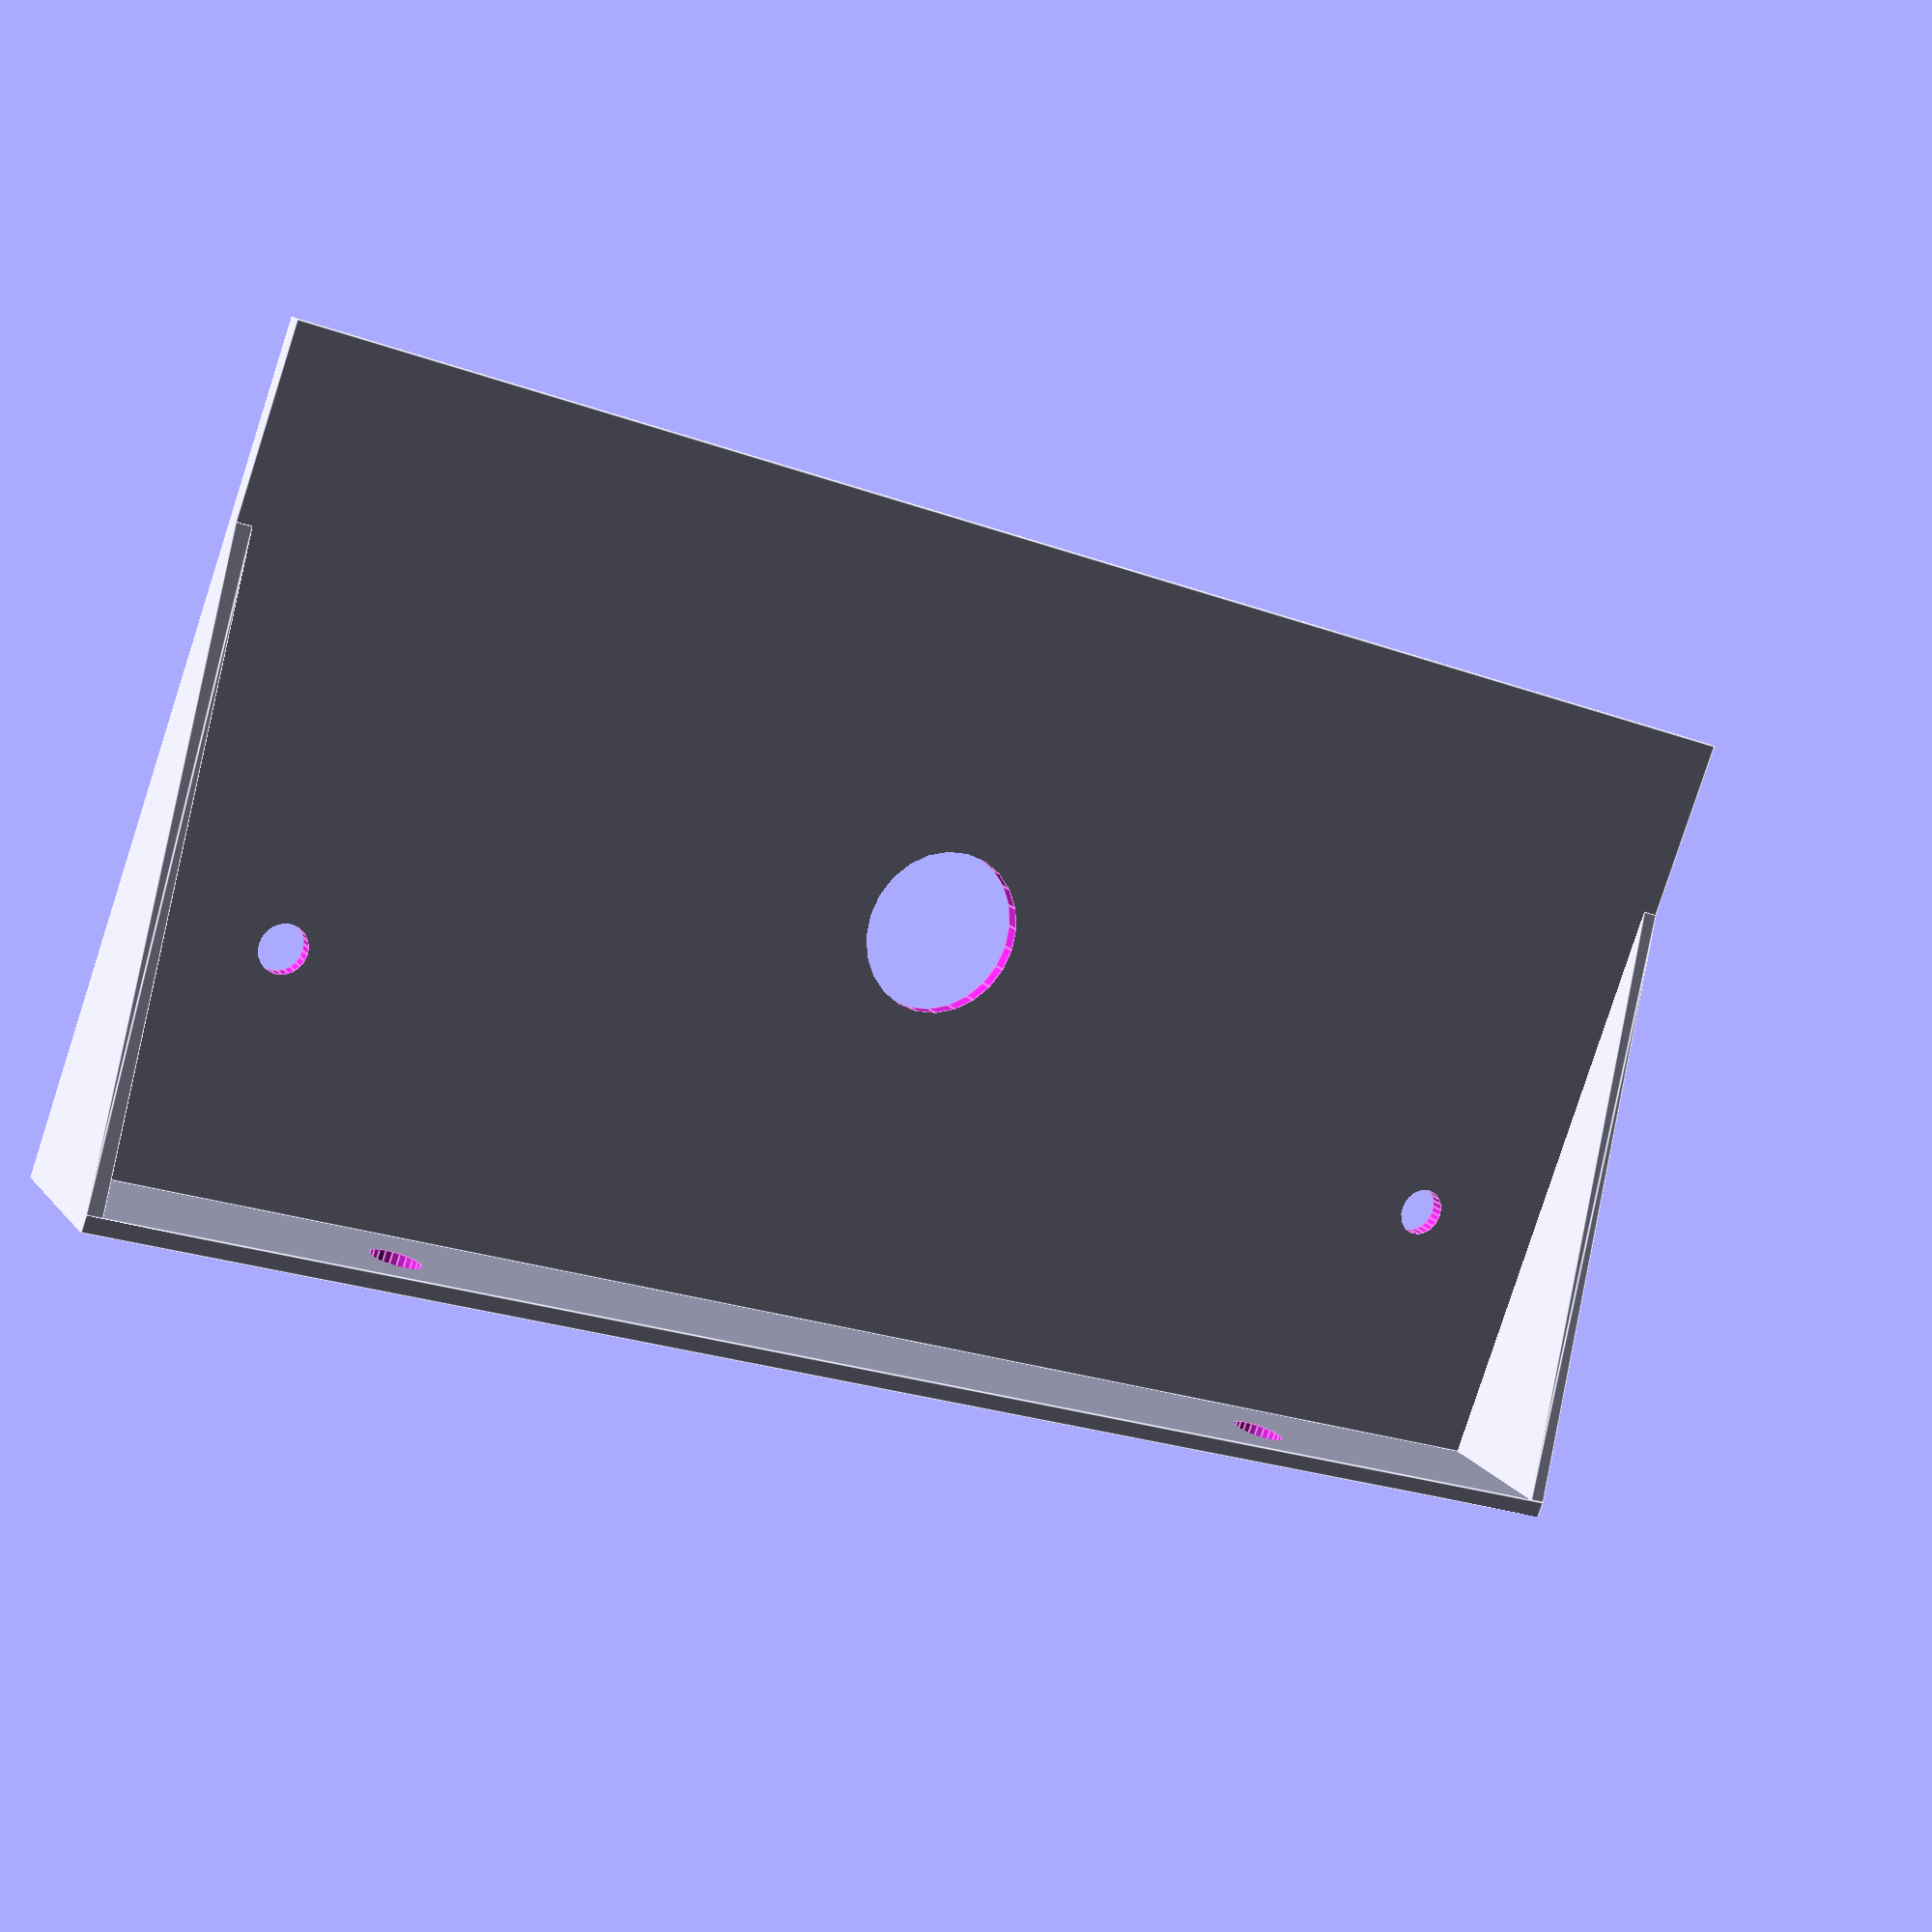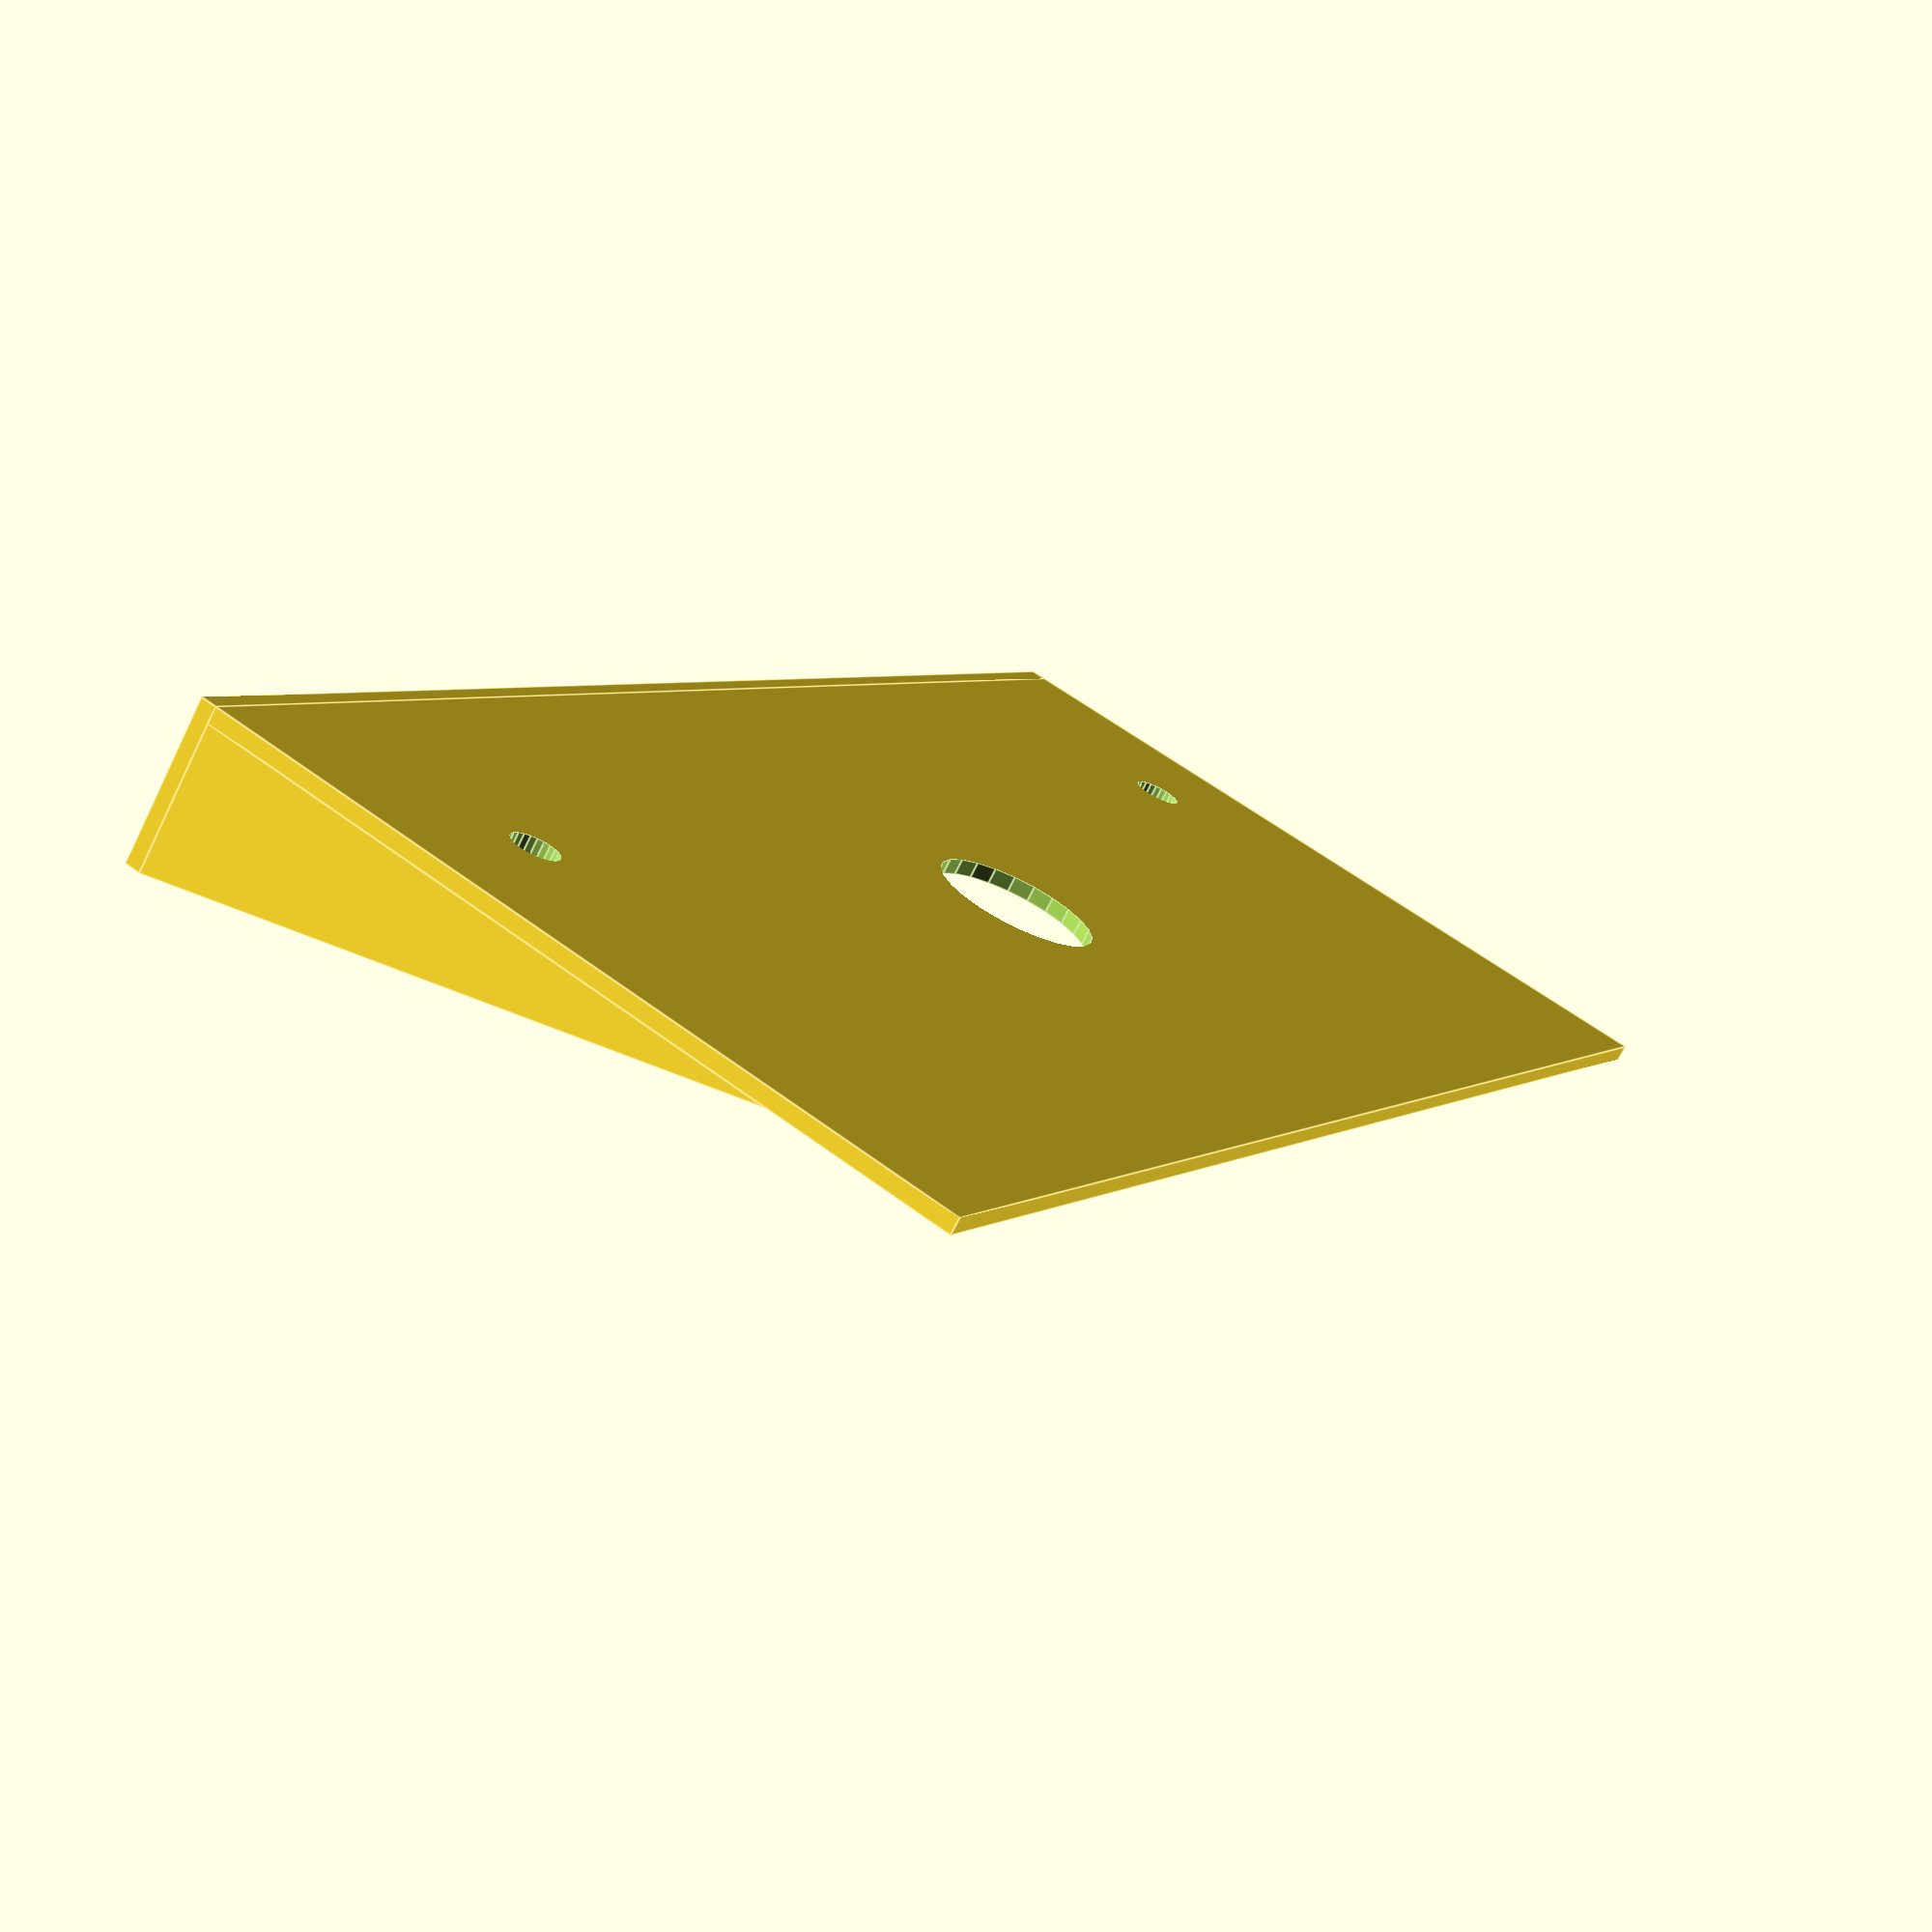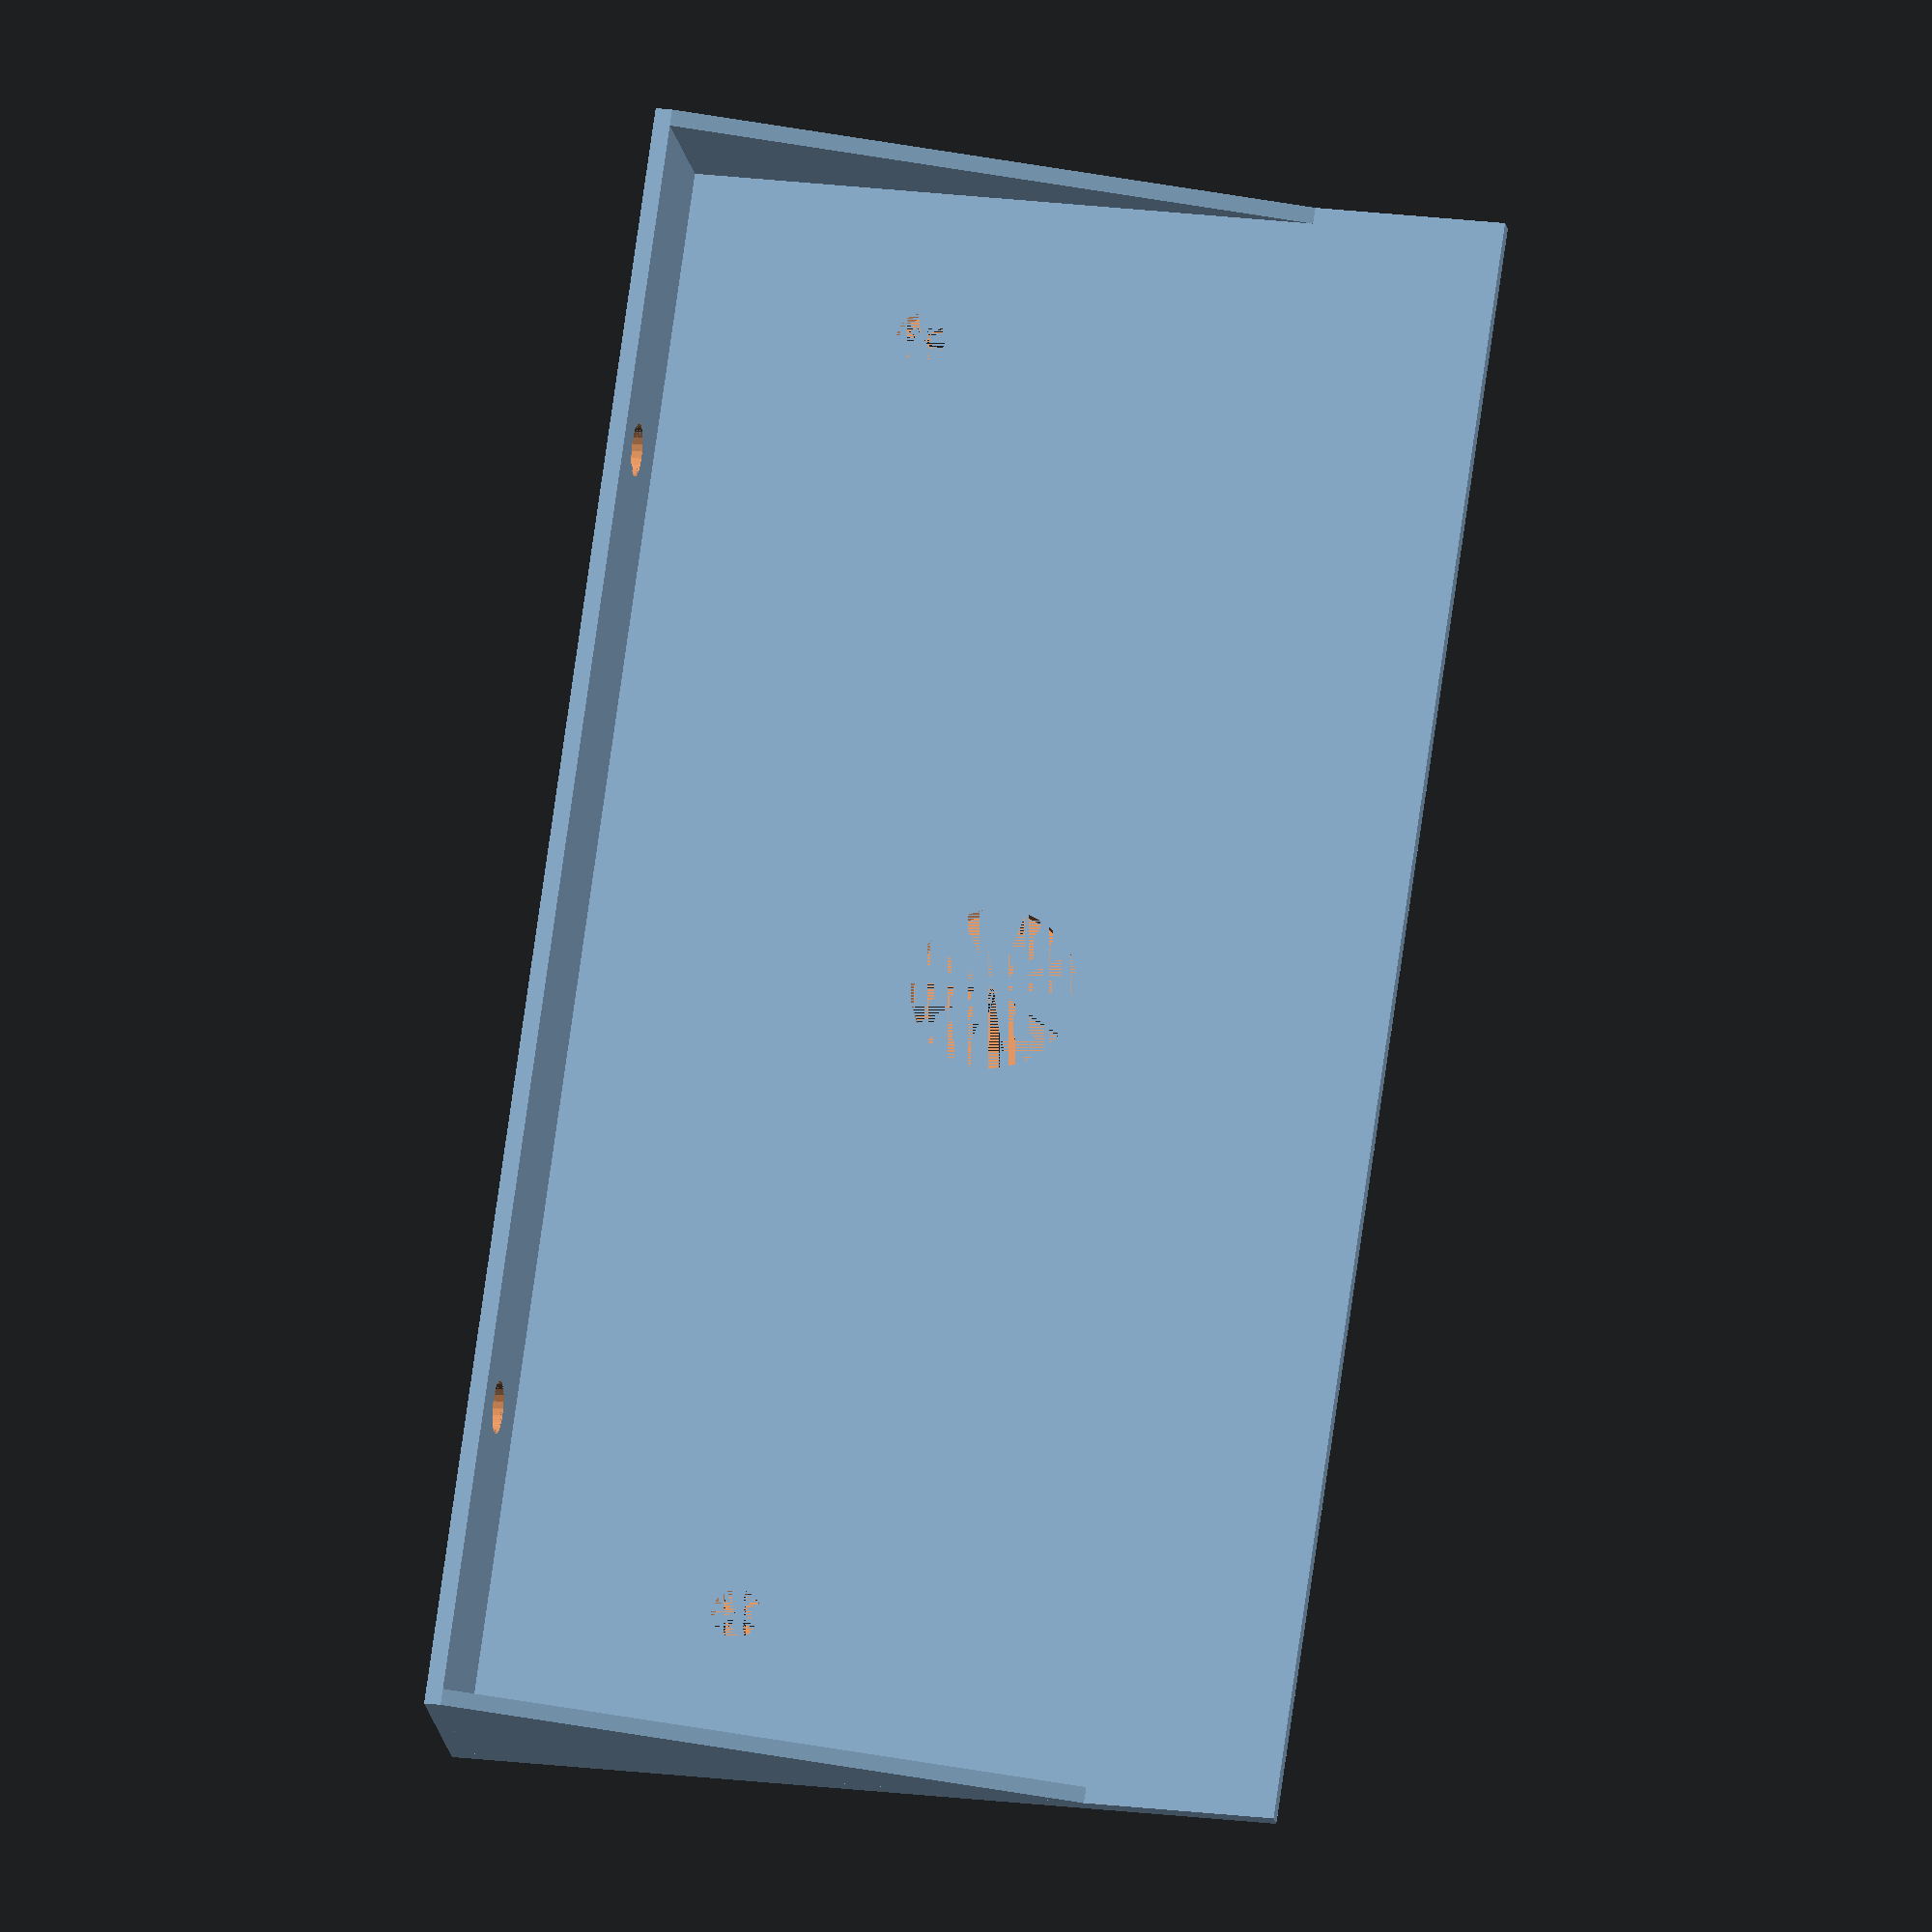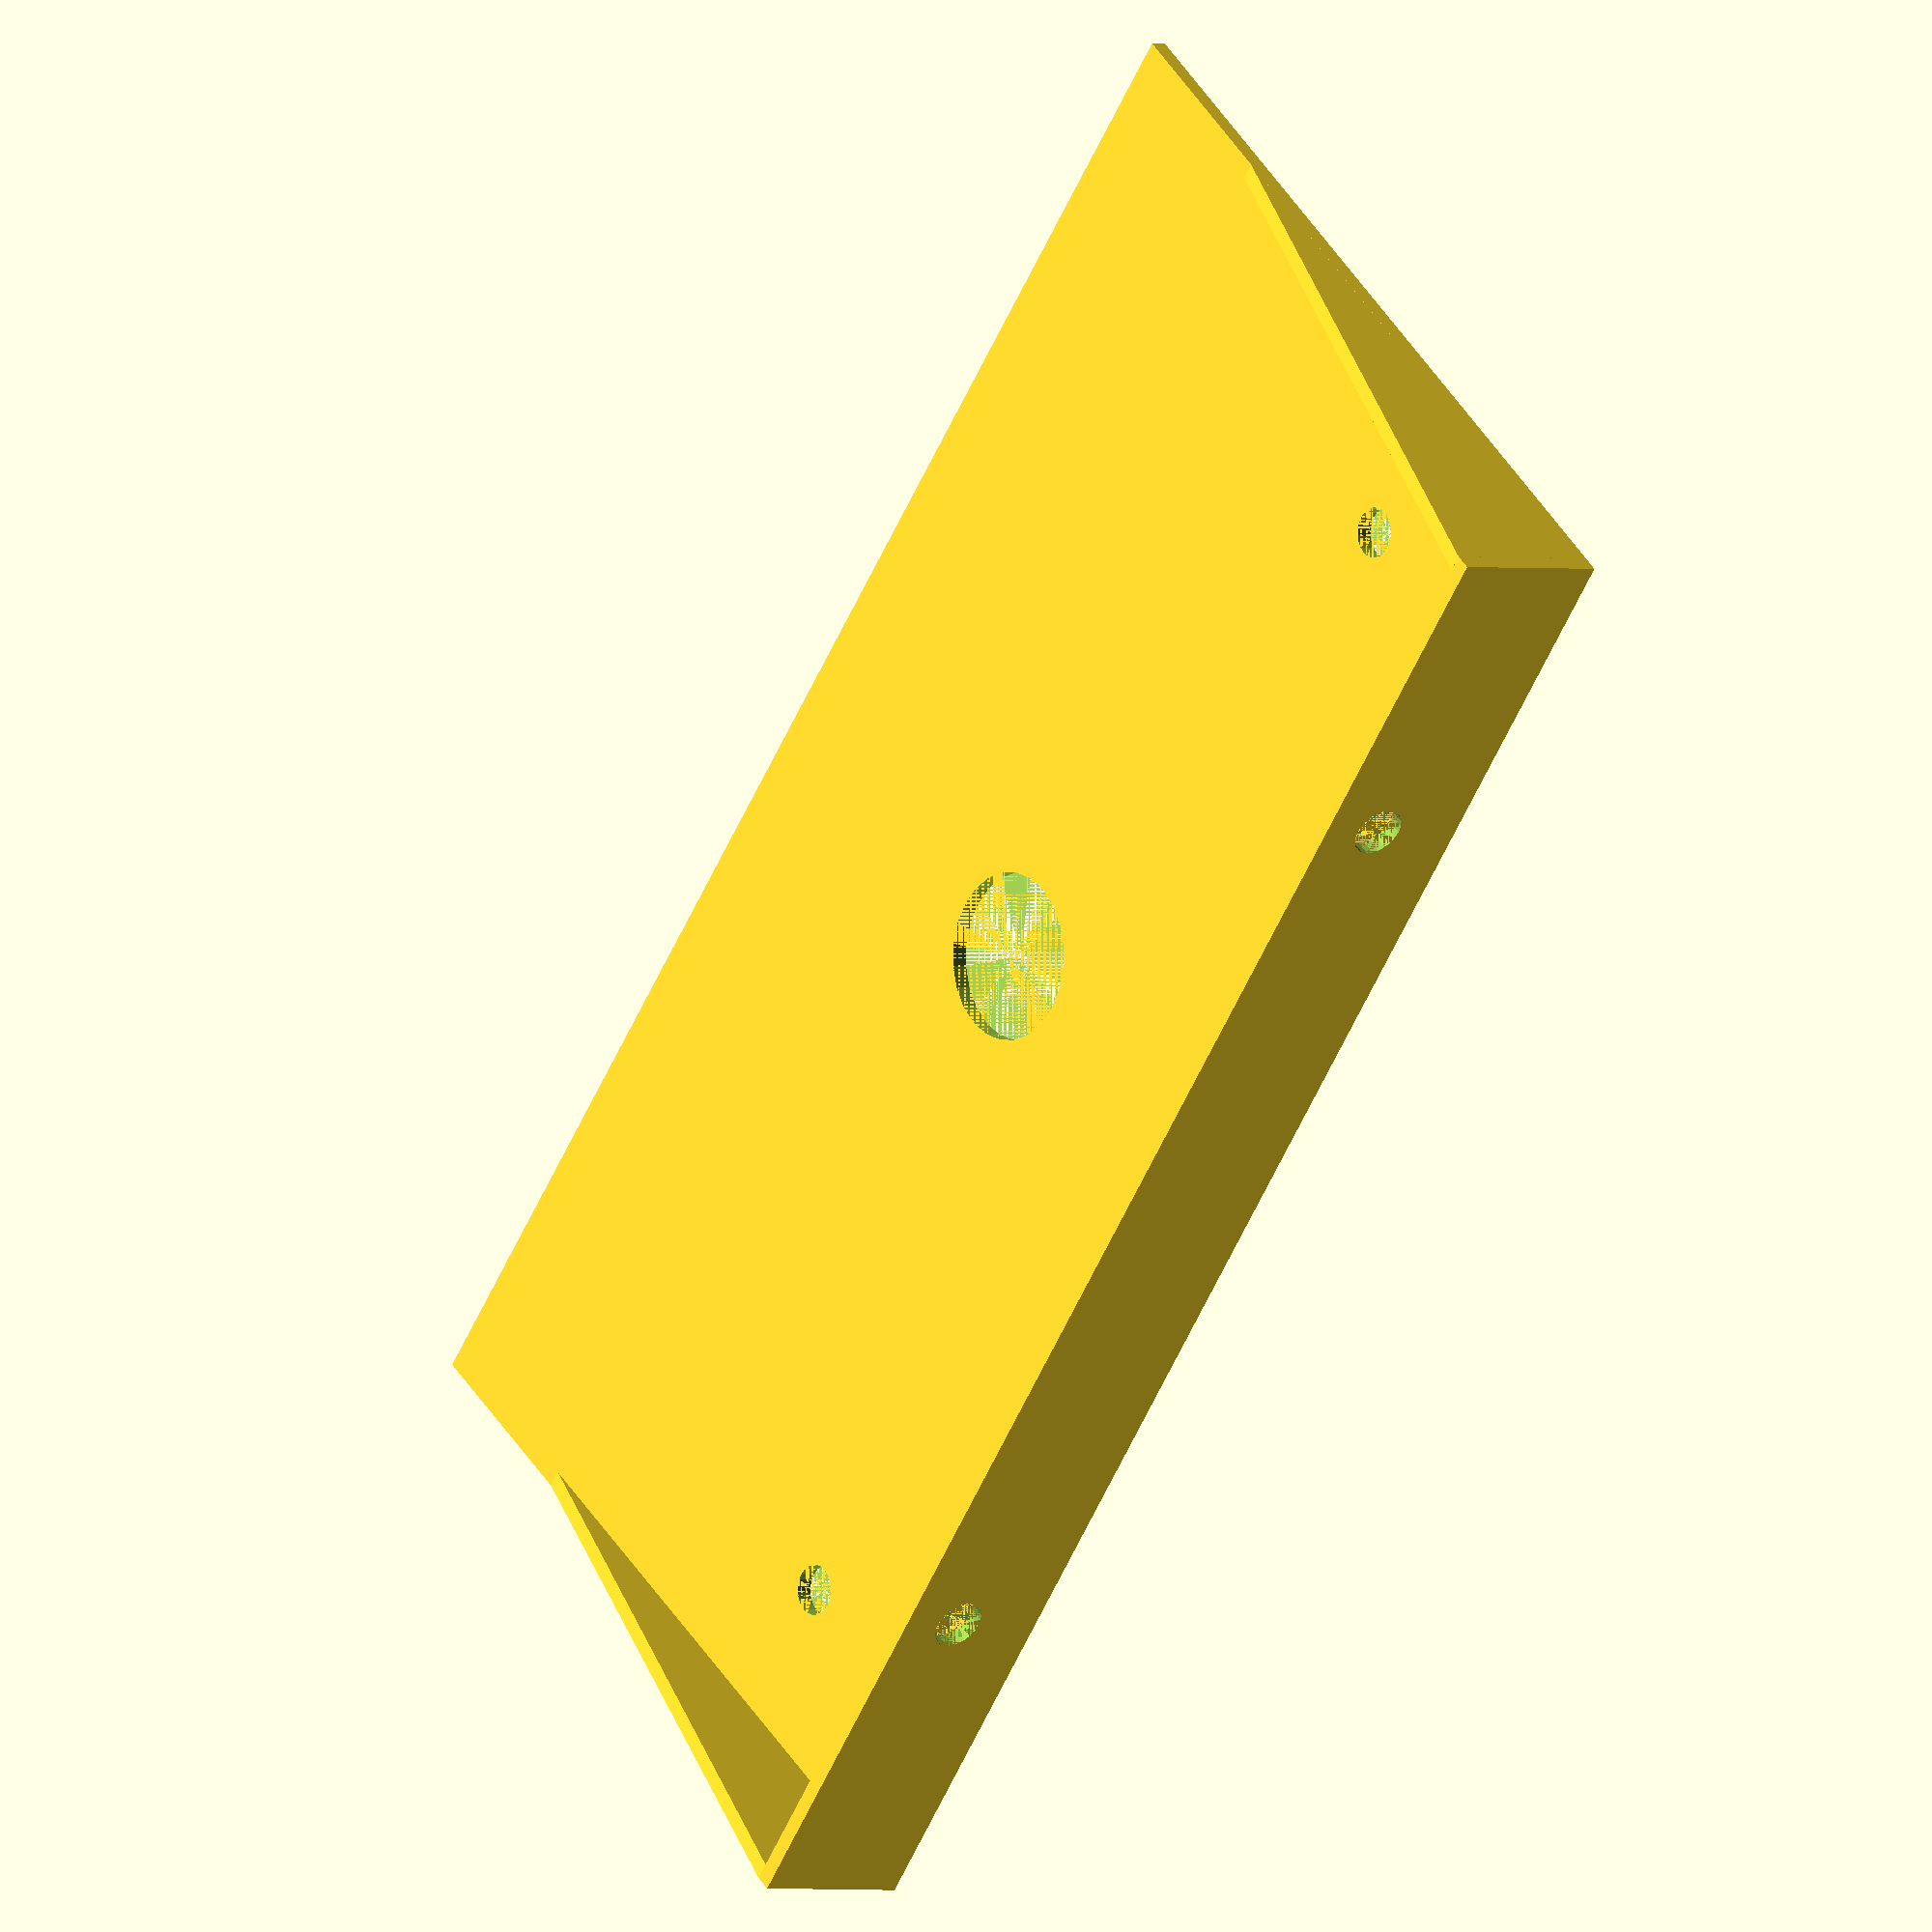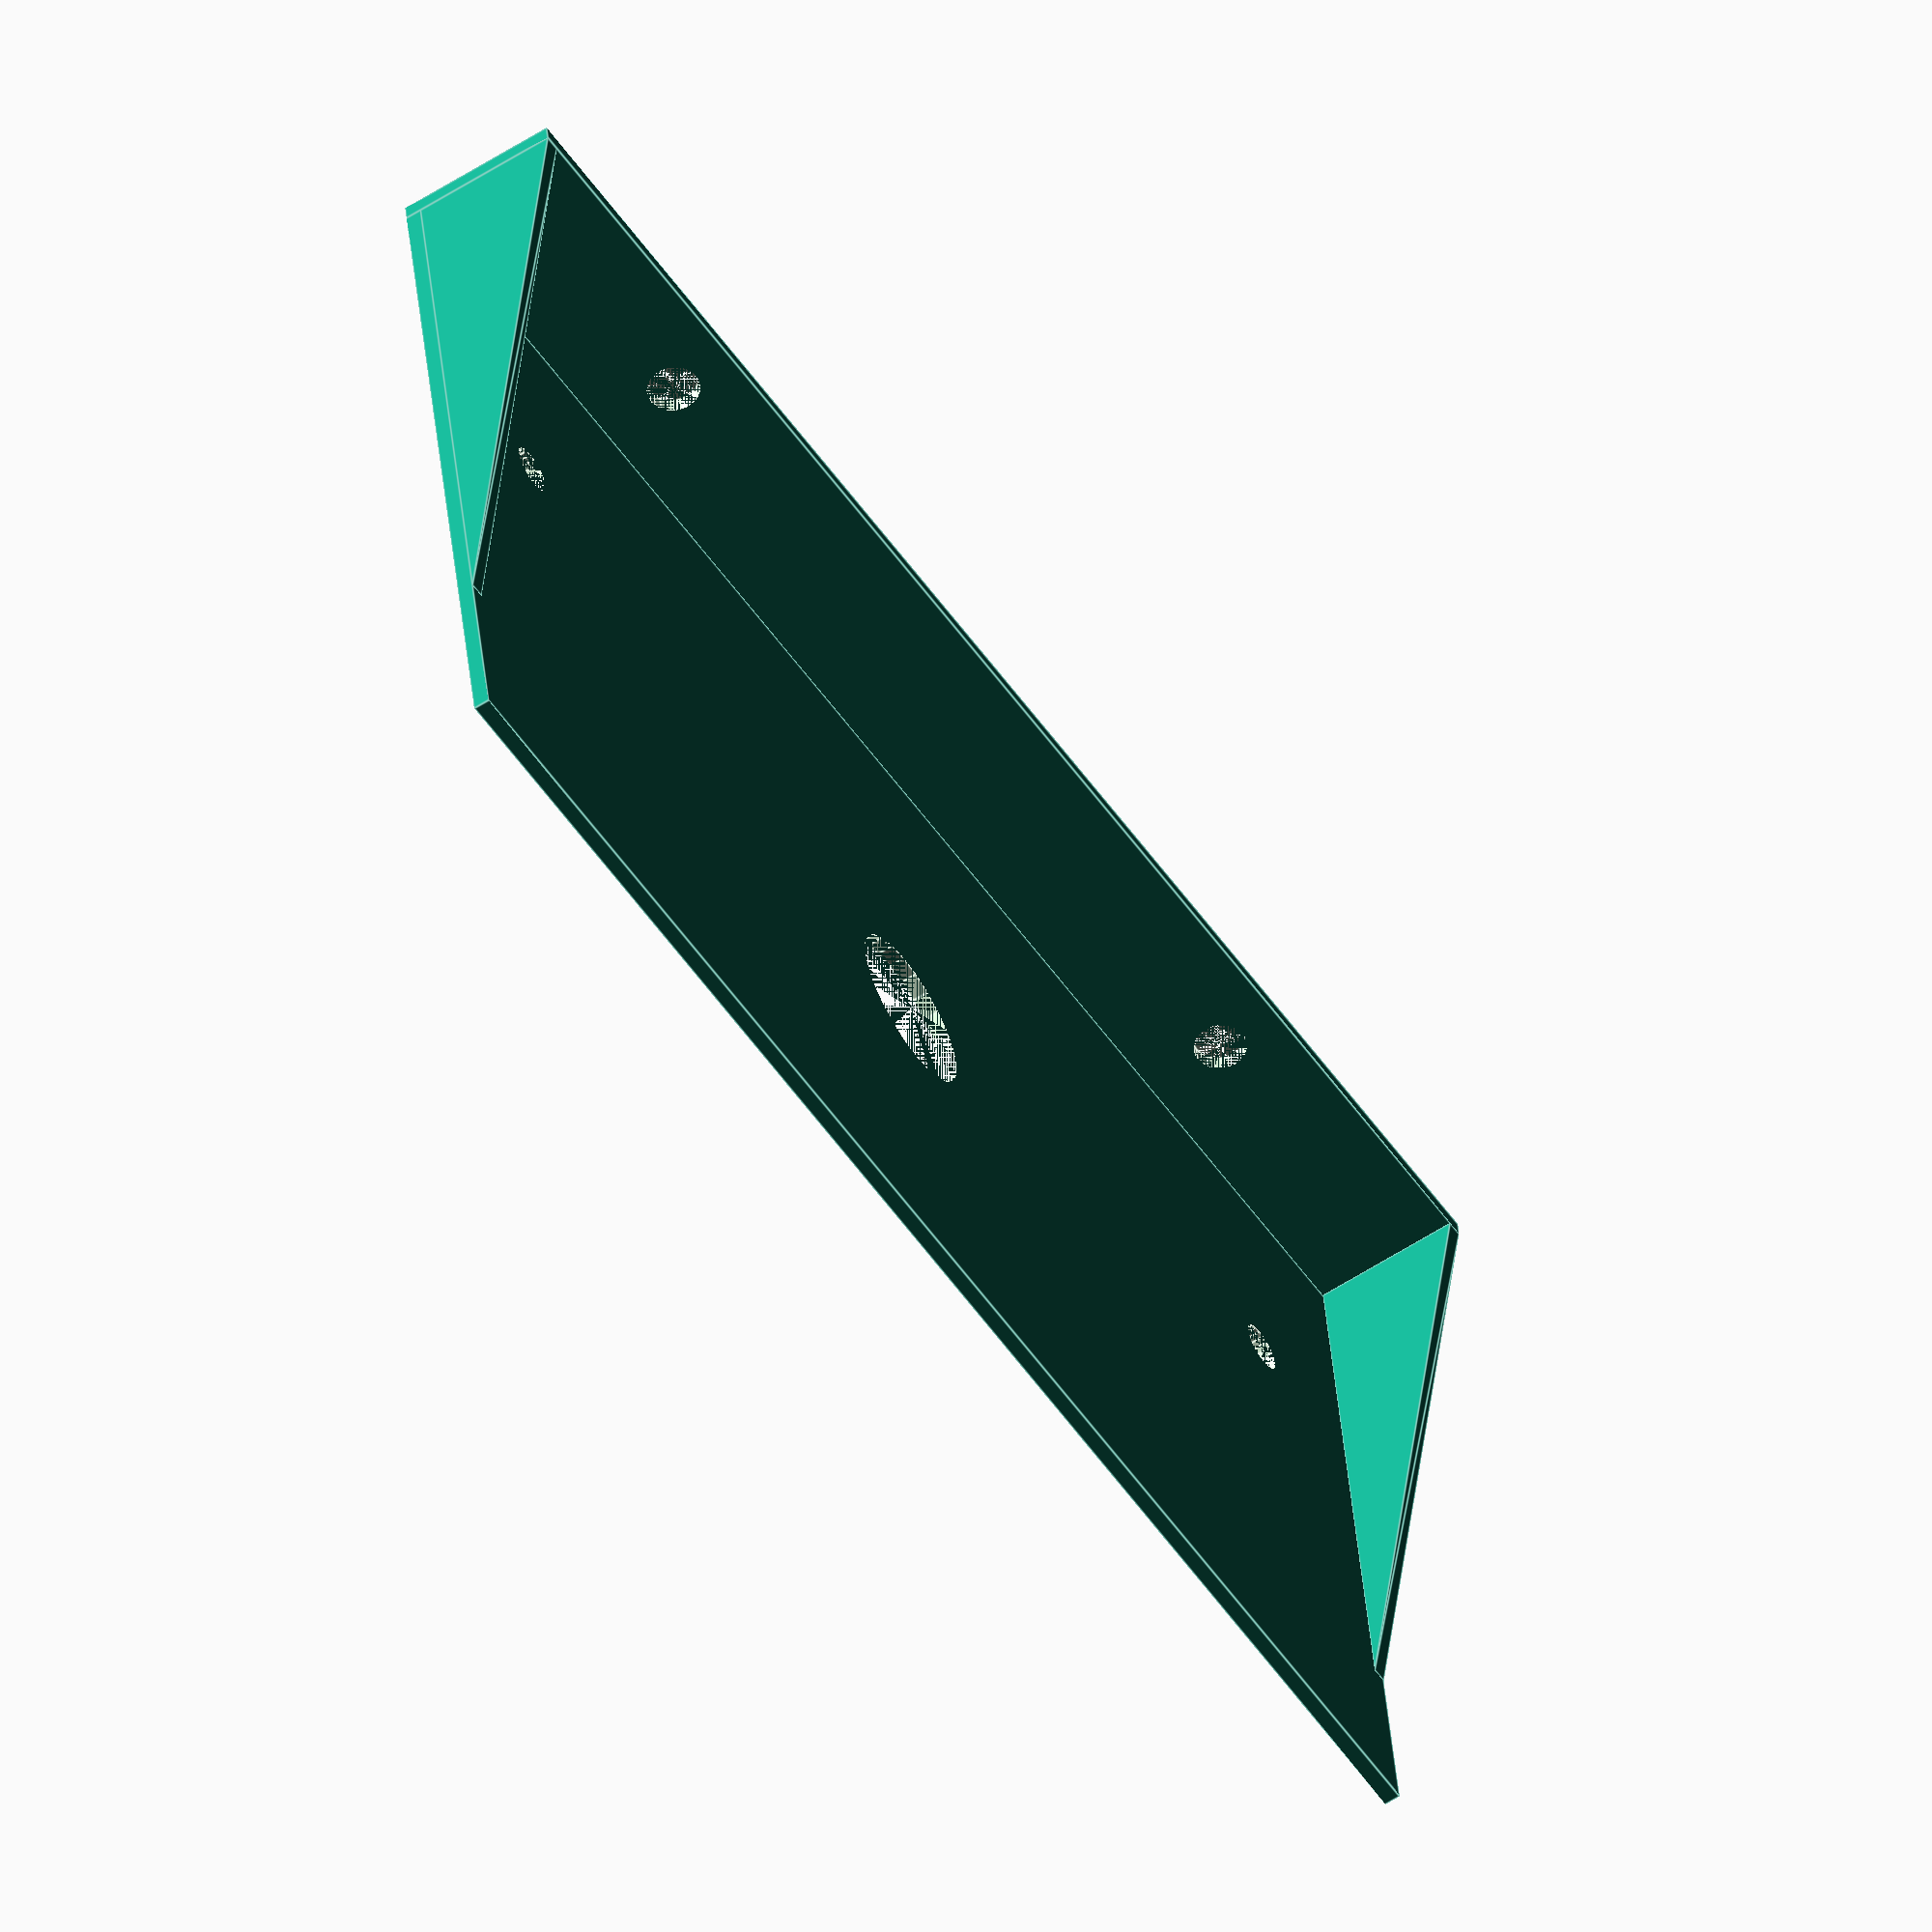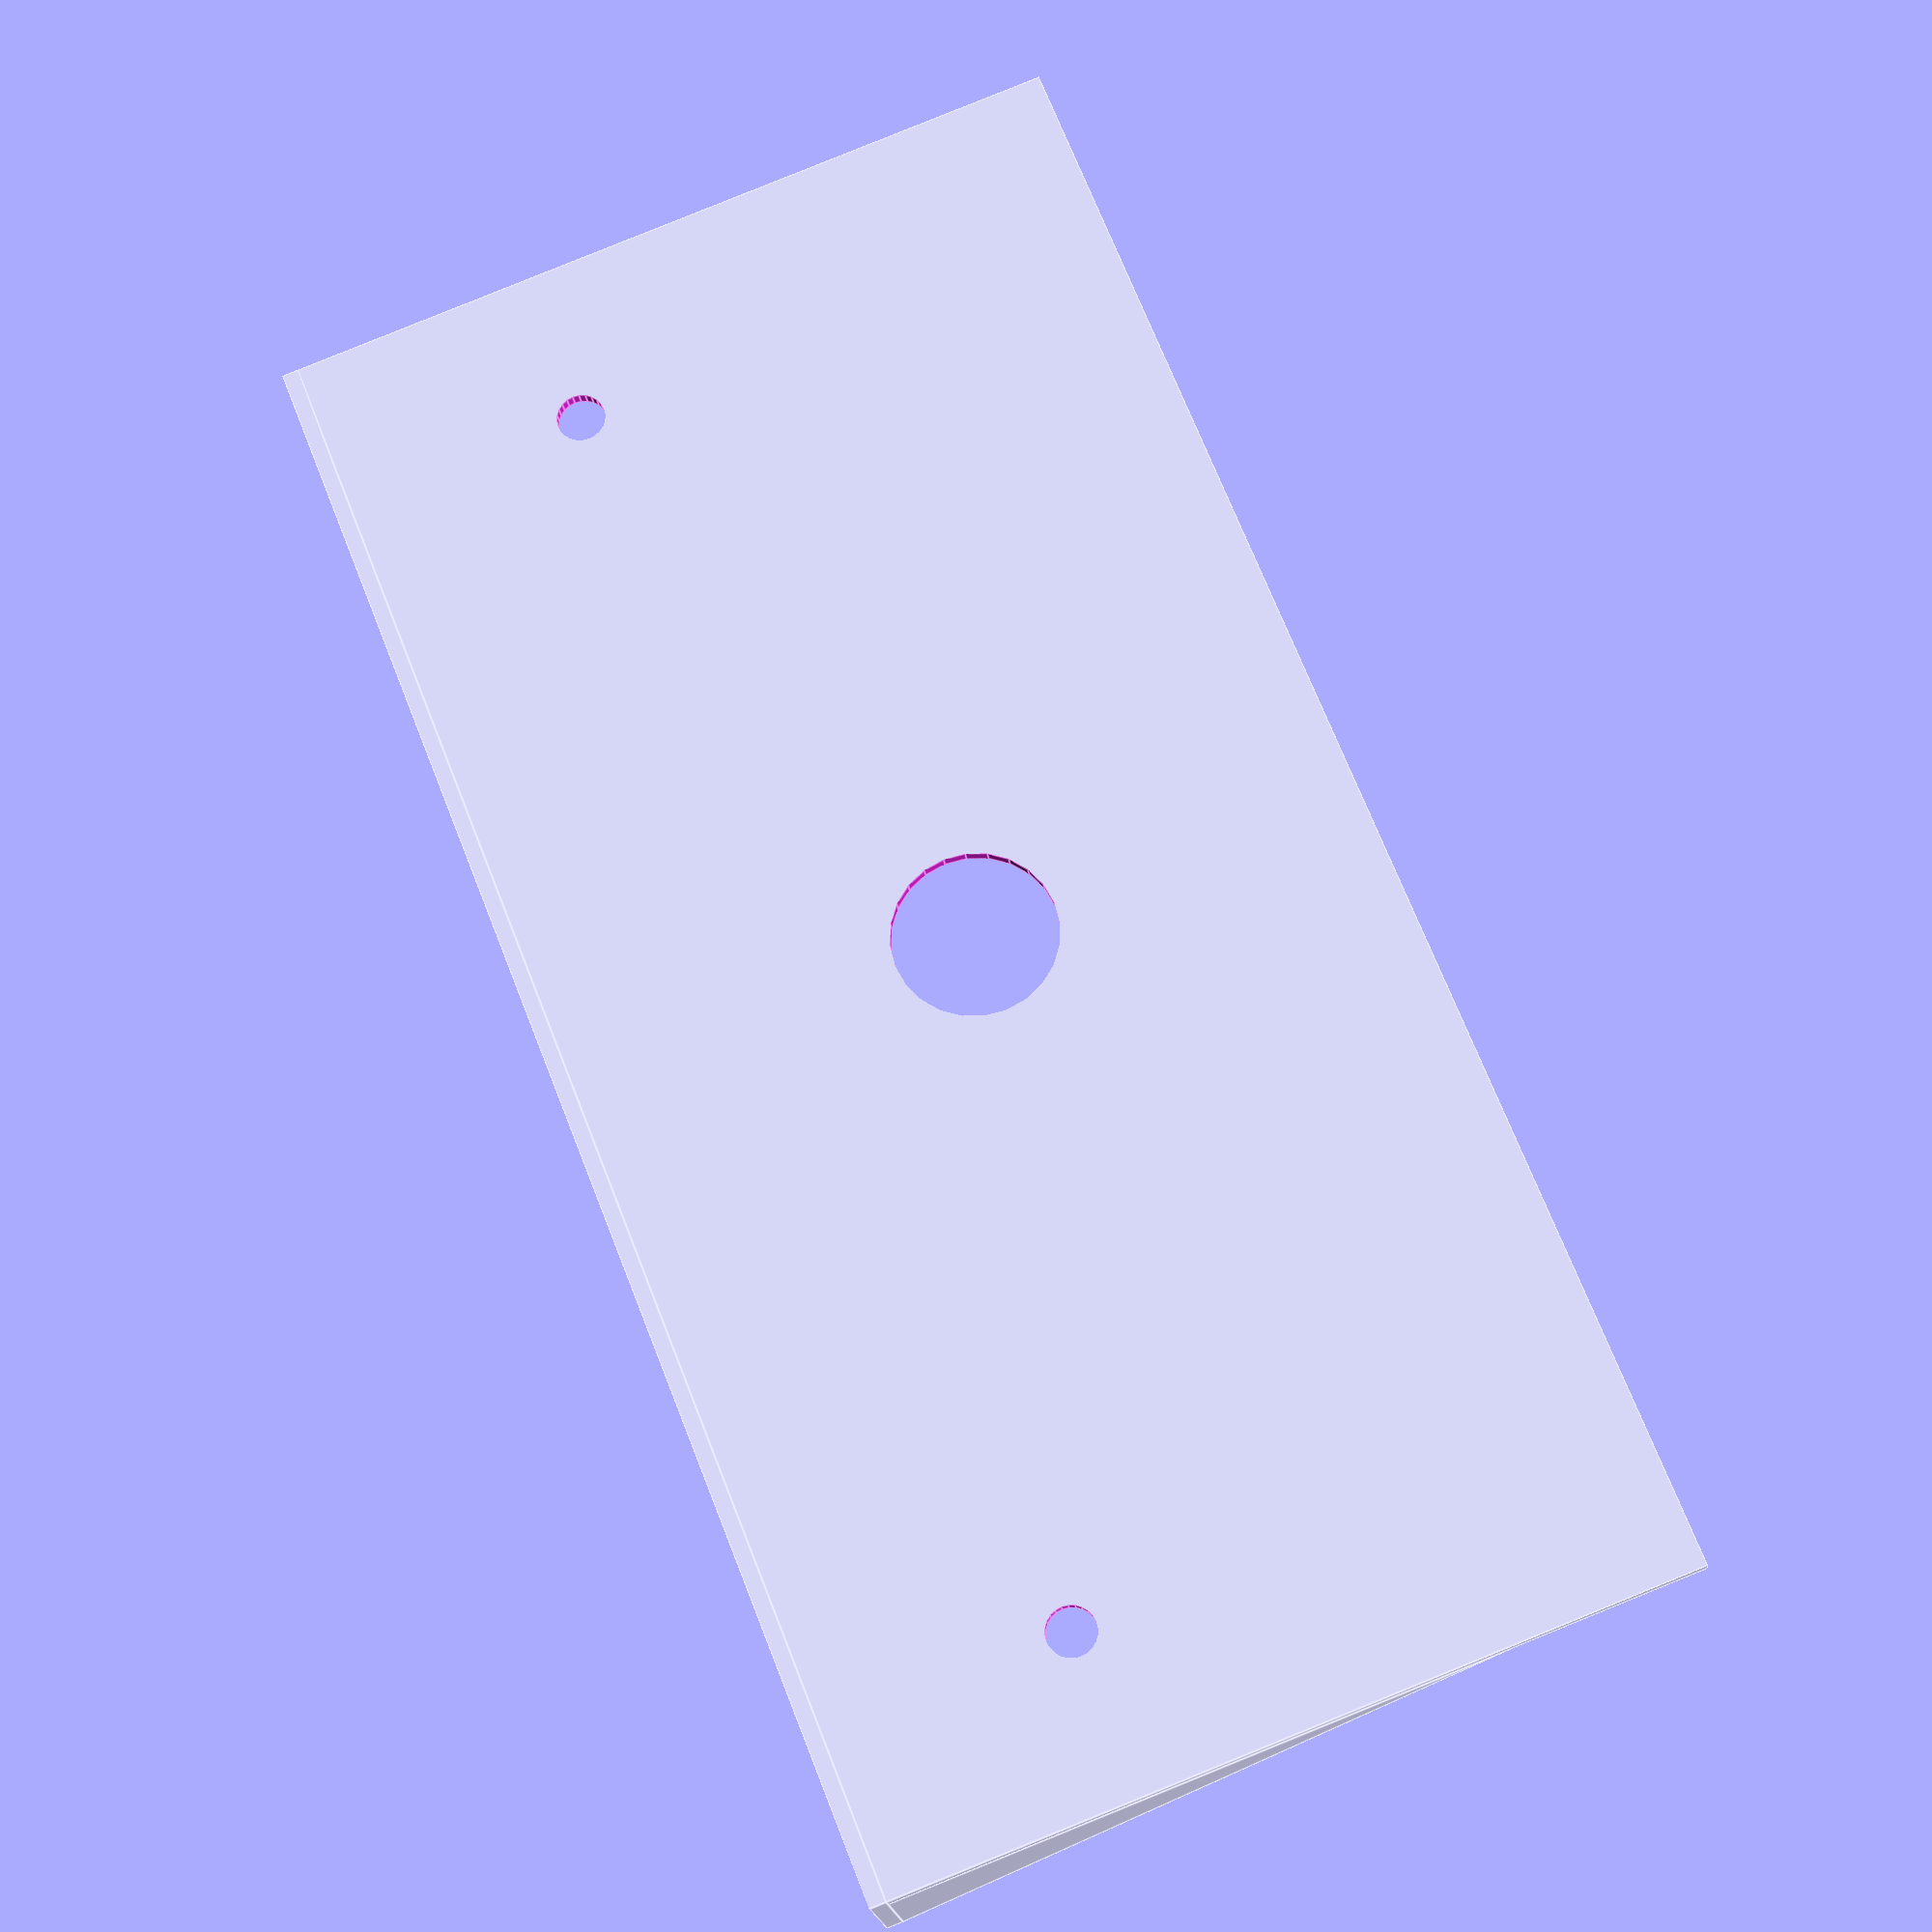
<openscad>
/****************************************************************************************************************************
*
* Description.
* ============
* A Generic and parametered 'Mounting Bracket with Supports' object
* to be used either separately or as part of a greater model.
*
* How to better describe the object provided by this module?
* The best I can come up with is this:
*
* Open the module in an empty OpenSCAD session.
* It will make a demo object with some decent default values.
* Turn it around and study it.
* Decide if it's of any use in your project(s).
*
*
* How to use it.
* ==============
* If you <include> this module into your OpenSCAD file, the default demo object will be produced.
* This is probably not what you want long term.
* But it's a good way to visualize what the module can provide.
* If you <use> this module from your OpenSCAD file, then the module will *not* be instantiated,
* but you must instantiate it from your own code.
*
* That's when you'll have to start studying the parameters and their influence on the Mounting Bracket object.
* Tip: Take advantage of named parameters. It'll make your own calling code easier to read.
*
*
* XYZ-orientation.
* ================
* The object will allways be placed in the first quadrant, with what could be called
* "the lower left corner" on the origin at Z=0 and stretching "to the right" into X.
*
* The face-plate wall, where we imagine to attach 'things' to the bracket, will be turned 'forward'
* in a default camera position.
*
*
* Parameters.
* ===========
* l => Length. That's a lower case 'L'. Size from origin along the X axis.
*      Must be greater than zero.
*      Must be at least 2 times the wall_thickness (see below).
*
* w => Width. Size from the origin along the Y axis, as measured on Z=0.
*      Must be greater than zero.
*
* h => Height. Size above Z=0.
*      Must be a positive number.
*      If 'h' is exactly zero, then a gentle reminder warning is issued and no bracket is created.
*      See that as a possibility to temporary suppress the creation of the Bracket object.
*
* wall_thickness => The thickness of the face-plate and the two triangular supports.
*                   Must be greater than zero.
*
* wall_holes_xzd_matrix => Matrix, a vector of vectors.
*                          For each hole to punch through the face wall, a vector of 3 elements [x,z,d].
*                          'x' position, 'z' position, hole 'd'iameter.
*                          Three different holes at given positions could be provided as:
*                          wall_holes_xzd_matrix=[ [10,15,3], [50,25,10], [90,15,3] ]
*                          Default is 'no holes', i.e. an empty vector. Like this: wall_holes_xzd_matrix=[]
*
* footer_thickness => The thickness of the footer. If set to zero, then no footer is produced.
*                     May not be negative.
*                     A footer makes sense for instance if the Mounting Bracket is going to be 3D-printed as a separate
*                     part and then bolted to some 'main object' of yours.
*                     If the Mounting Bracket will be 3D-printed together with some 'main object', in one combined print,
*                     then the footer can be omitted by setting its thickness to zero.
*
* footer_holes_xyd_matrix => Matrix, a vector of vectors.
*                            For each mounting hole to punch through the footer, a vector of 3 elements [x,y,d].
*                            'x' position, 'y' position, hole 'd'iameter.
*                            Three holes for M3 screws at given positions could be provided as:
*                            footer_holes_xyd_matrix=[ [20,6,3.2], [45,6,3.2], [80,6,3.2] ]
*                            Default is 'no footer holes', i.e. an empty vector. Like this: footer_holes_xyd_matrix=[]
*
* verbosity => A positive integer value to request 'debug' information to be displayed during the instantiation of the object.
*              Default is '0' (zero), which is equal to 'quiet'.
*
****************************************************************************************************************************/

/*
 Demo driver, activated by <include>.
 Use <use> to not show the demo.
*/
Mounting_Bracket_With_Supports(l=100,
			       w=10,
			       h=50,
			       wall_thickness=1,
			       wall_holes_xzd_matrix=[ [10,15,3], [50,25,10], [90,15,3] ],
			       footer_thickness=1,
			       footer_holes_xyd_matrix=[ [20,6,3.2],[80,6,3.2] ],
			       verbosity=1,
			       $fn=24);


/*
 The external calling interface. Reasonable default values are set.
 By default, there are no mounting holes in the footer.
 To see footer holes, activate the demo above, using <include>.
*/
module Mounting_Bracket_With_Supports(l=100,
				      w=10,
				      h=50,
				      wall_thickness=1,
				      wall_holes_xzd_matrix=[],
				      footer_thickness=1,
				      footer_holes_xyd_matrix=[],
				      verbosity=0) {
     //  Simple verification of some input variables.
     assert(l > 0,"You must provide a positive 'X' length greater than zero!");
     assert(w > 0,"You must provide a positive 'Y' width greater than zero!");
     assert(h >= 0,"Height (h) may not be negative. Set to zero to suppress instantiation of the Mounting Bracket.");
     assert(wall_thickness > 0,"Wall Thickness must be > 0.");
     assert(footer_thickness >= 0,"Footer Thickness may not be negative. Set to zero to suppress the Footer.");
     assert(h >= footer_thickness,"Footer Thickness may not be > total height (h).");
     assert(l >+ (wall_thickness*2),"The length (l) must be at least 2 times the wall thickness.");

     pass_through=0.001; // To avoid having a hole flush with a surface.
     height_ratio=0.75;  // Could become a parameter.
     
     // Private module, 'protected' by scope.
     module Support_Wall_Triangle(h=30,w=10,t=wall_thickness) {
	  linear_extrude(height=t)
	       polygon(points=[ [0,0], [w,0], [0,h]]);
     }

     if((h-footer_thickness) <= 0) {
	  echo(str("WARNING: Mounting Bracket has no height over its footer. No Mounting Bracket will be produced."));
     }
     else {
	  // Union between the footer and the face-plate (with supports).
	  union() {
	       // The footer.
	       if (footer_thickness > 0) {
		    // If footer is requested, i.e. thicker than 0.
		    difference() {
			 // Create the footer itself.
			 cube([l,w,footer_thickness]);
			 // If screwholes are requested for the footer, punch the holes.
			 for(hole=footer_holes_xyd_matrix) {
			      // Verify that no footer hole becomes 'invisible' by being put beyond the footer area.
			      assert(hole[0] >= 0,
				     str("Footer hole 'x' (",
					 hole[0],
					 ") may not be negative."));
			      assert(hole[0] < l,
				     str("Footer hole 'x' (",
					 hole[0],
					 ") may not be set beyond bracket length 'l' (",
					 l,")."));
			      if(verbosity > 0) {
				   // Only upon explicit request.
				   echo(str("Footer hole vector: [",hole[0],",",hole[1],",",hole[2],"]."));
			      }
			      translate([hole[0],hole[1],-pass_through])
				   cylinder(h=footer_thickness+(2*pass_through),
					    d=hole[2],
					    center=false);
			 }
		    }
	       }
	       // The face-plate.
	       translate([0,0,footer_thickness])
		    // Lift the wall and the supports to give z-place for the footer.
		    // If footer_thickness == 0, then the lift becomes null.
		    difference() {
		    // Build the face-plate...
		    union() {
		    // The main 'standing' wall, i.e. the face-plate.
		    cube([l,
			  wall_thickness,
			  h-footer_thickness]); // If there was a footer, we'll have to reduce the face-plate height accordingly.
		    // Left triangular support.
		    translate([0,wall_thickness,0]) // So the support doesn't 'enter', becomes part of,  the main wall.
			 rotate([0,0,90]) // Twist around Z.
			 rotate([90,0,0]) // Stand up.
			 Support_Wall_Triangle(h=h*height_ratio,w=w-wall_thickness);
		    // Right triangular support.
		    translate([l-wall_thickness,  // Off to the right.
			       wall_thickness,  // So it doesn't 'enter' the main wall.
			       0])
			 rotate([0,0,90]) // Twist around Z.
			 rotate([90,0,0]) // Stand up.
			 Support_Wall_Triangle(h=h*height_ratio,w=w-wall_thickness);
		    }
		    // Remove 'wall' holes from the face-plate.
		    // If screwholes are requested for the wall, punch the holes.
		    for(wall_hole=wall_holes_xzd_matrix) {
			 if(verbosity > 0) {
			      // Only upon explicit request.
			      echo(str("Wall hole vector: [",wall_hole[0],",",wall_hole[1],",",wall_hole[2],"]."));
			 }
			 translate([wall_hole[0],wall_thickness+pass_through,wall_hole[1]])
			      rotate([90,0,0])
			      cylinder(h=wall_thickness+(2*pass_through),
				       d=wall_hole[2],
				       center=false);
		    }
	       }
	  }
     }
}

// EOF.

</openscad>
<views>
elev=82.2 azim=152.6 roll=342.0 proj=p view=edges
elev=123.7 azim=45.0 roll=231.4 proj=p view=edges
elev=338.4 azim=309.7 roll=282.4 proj=o view=wireframe
elev=313.7 azim=61.2 roll=149.4 proj=o view=wireframe
elev=323.5 azim=57.2 roll=355.3 proj=o view=edges
elev=95.5 azim=12.7 roll=292.0 proj=p view=edges
</views>
